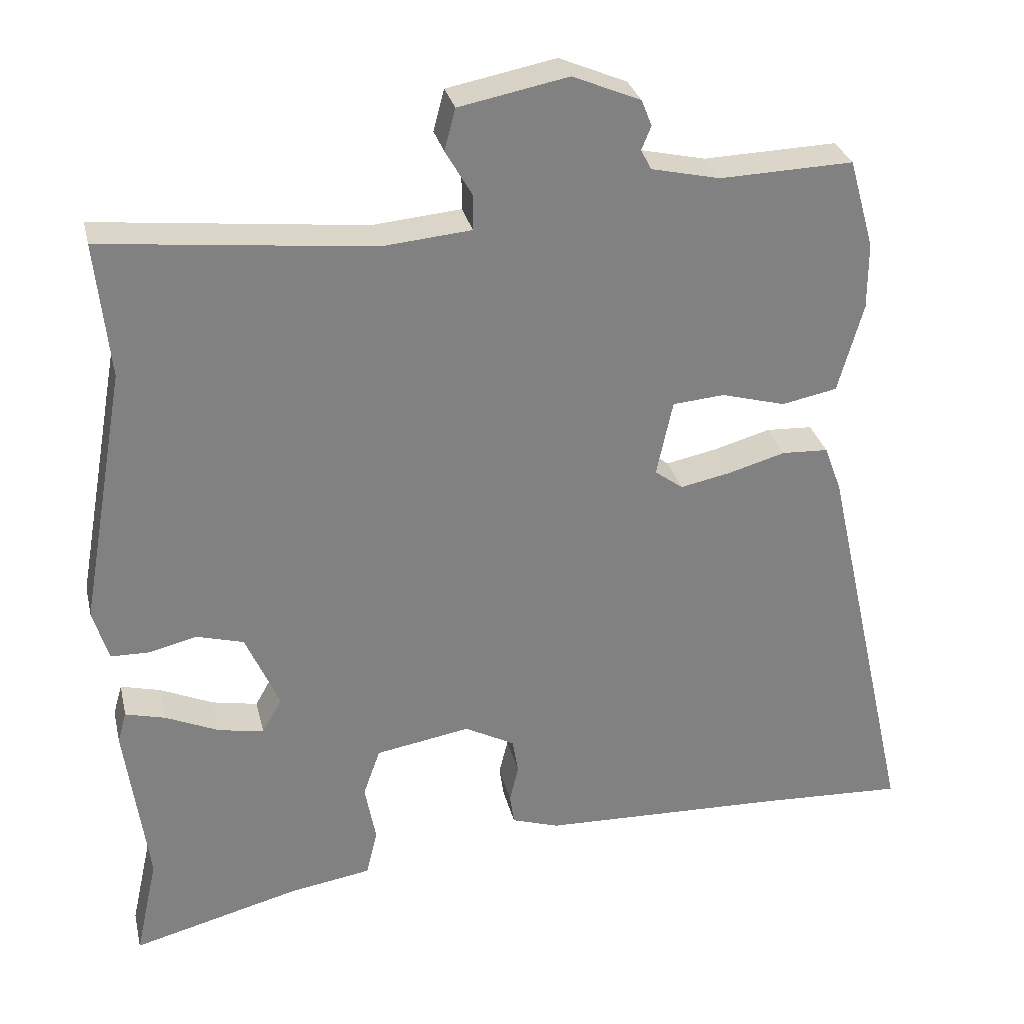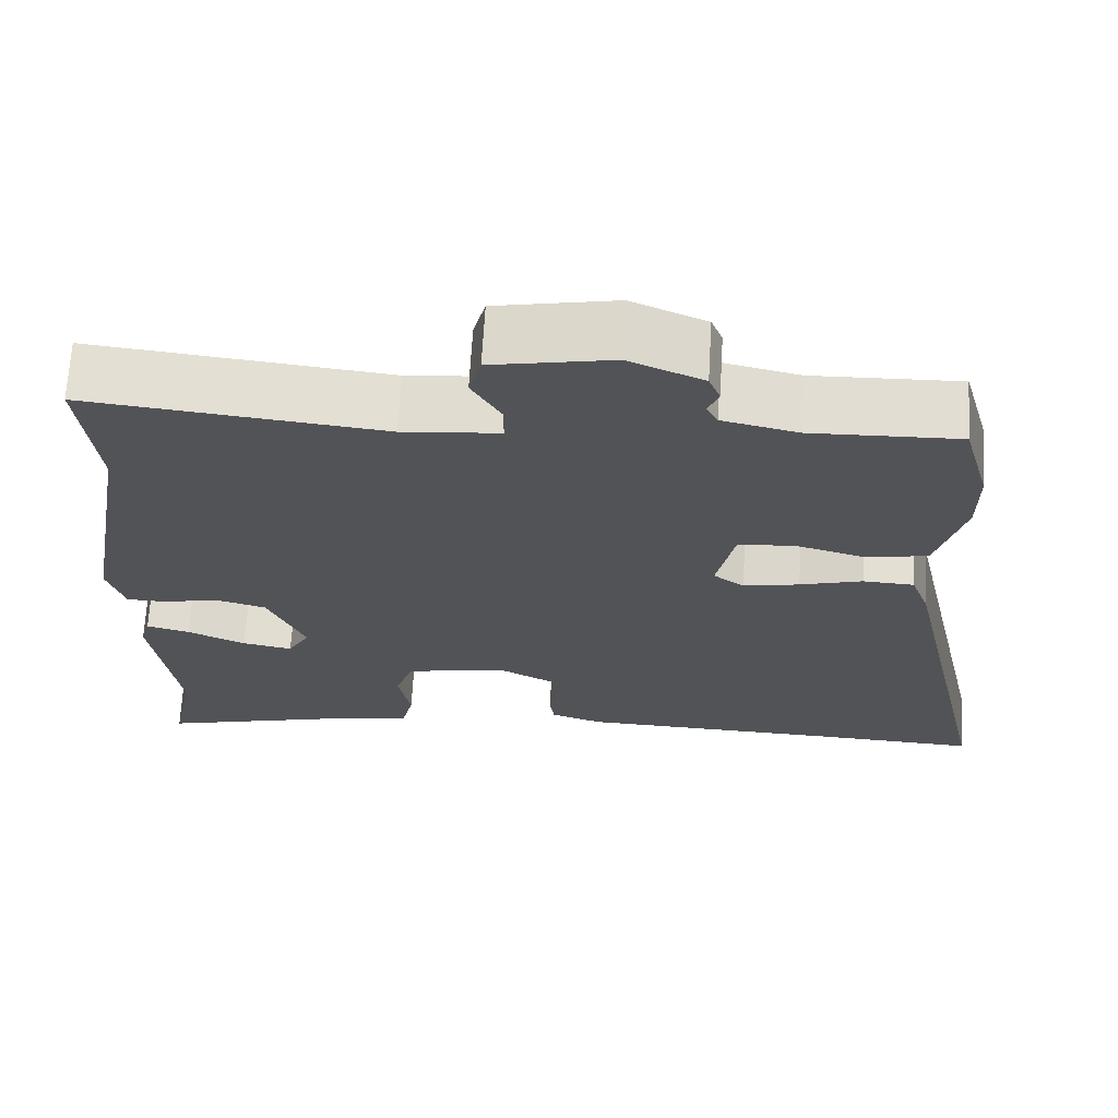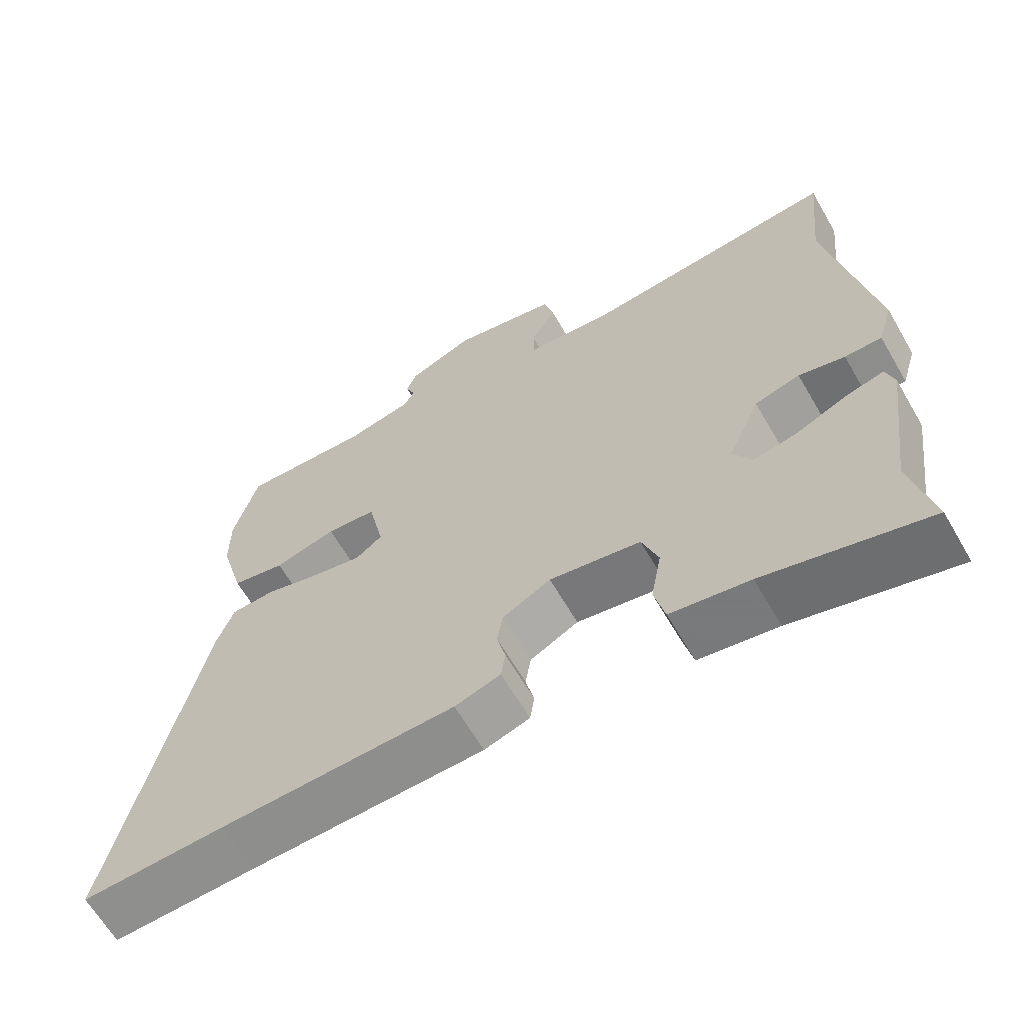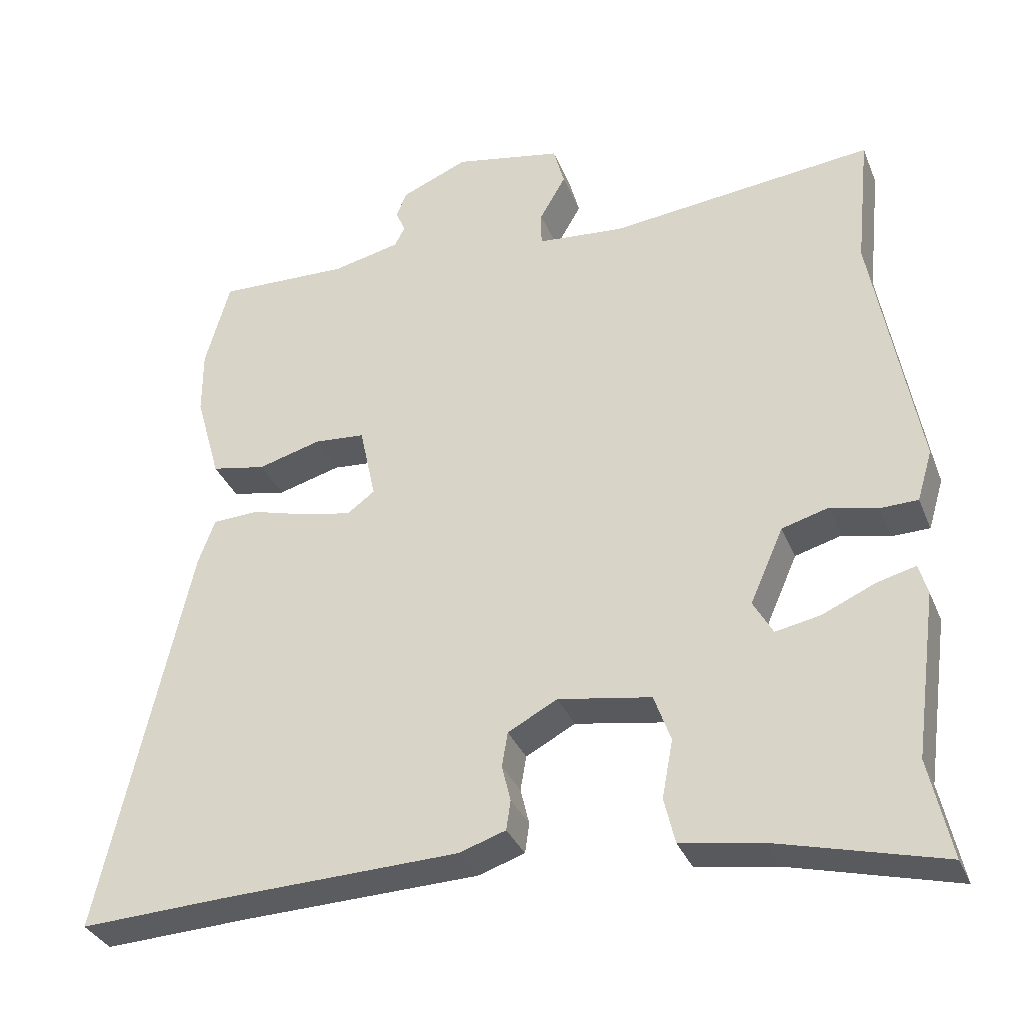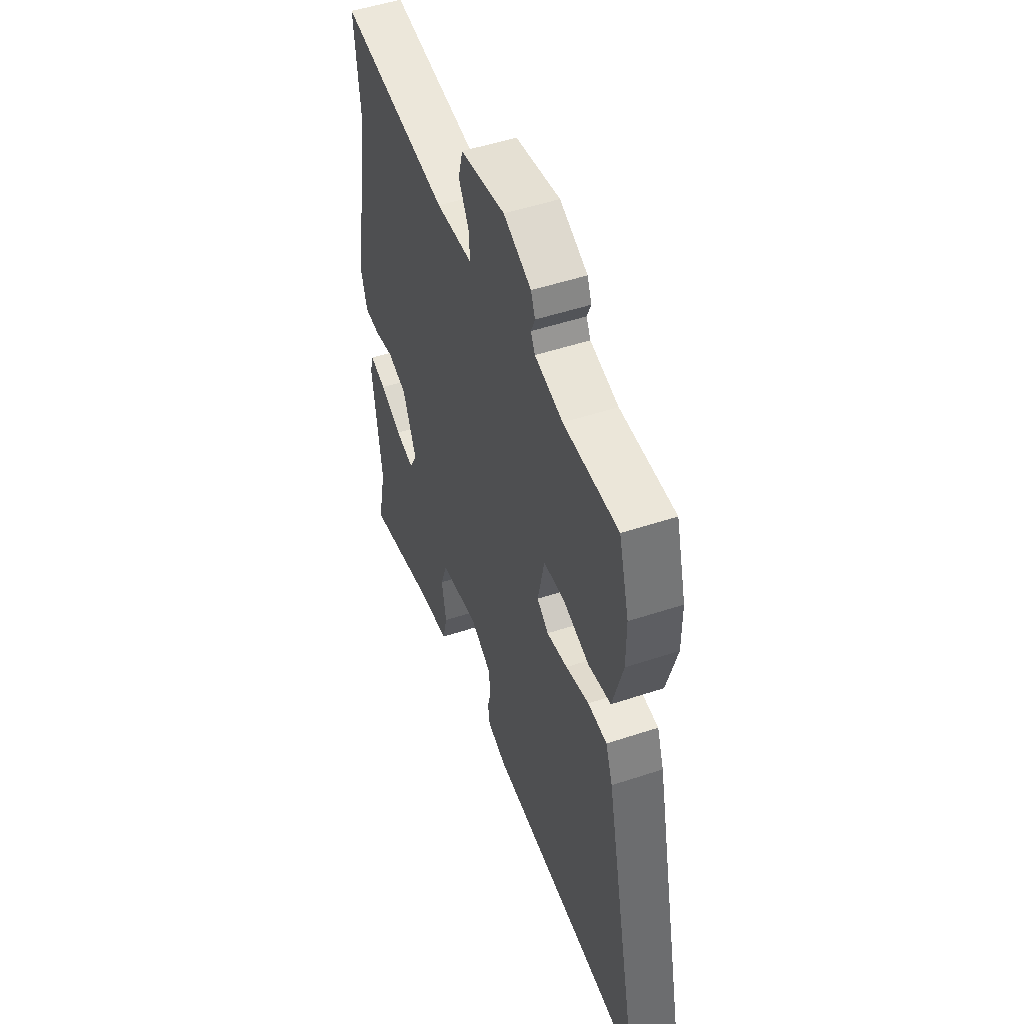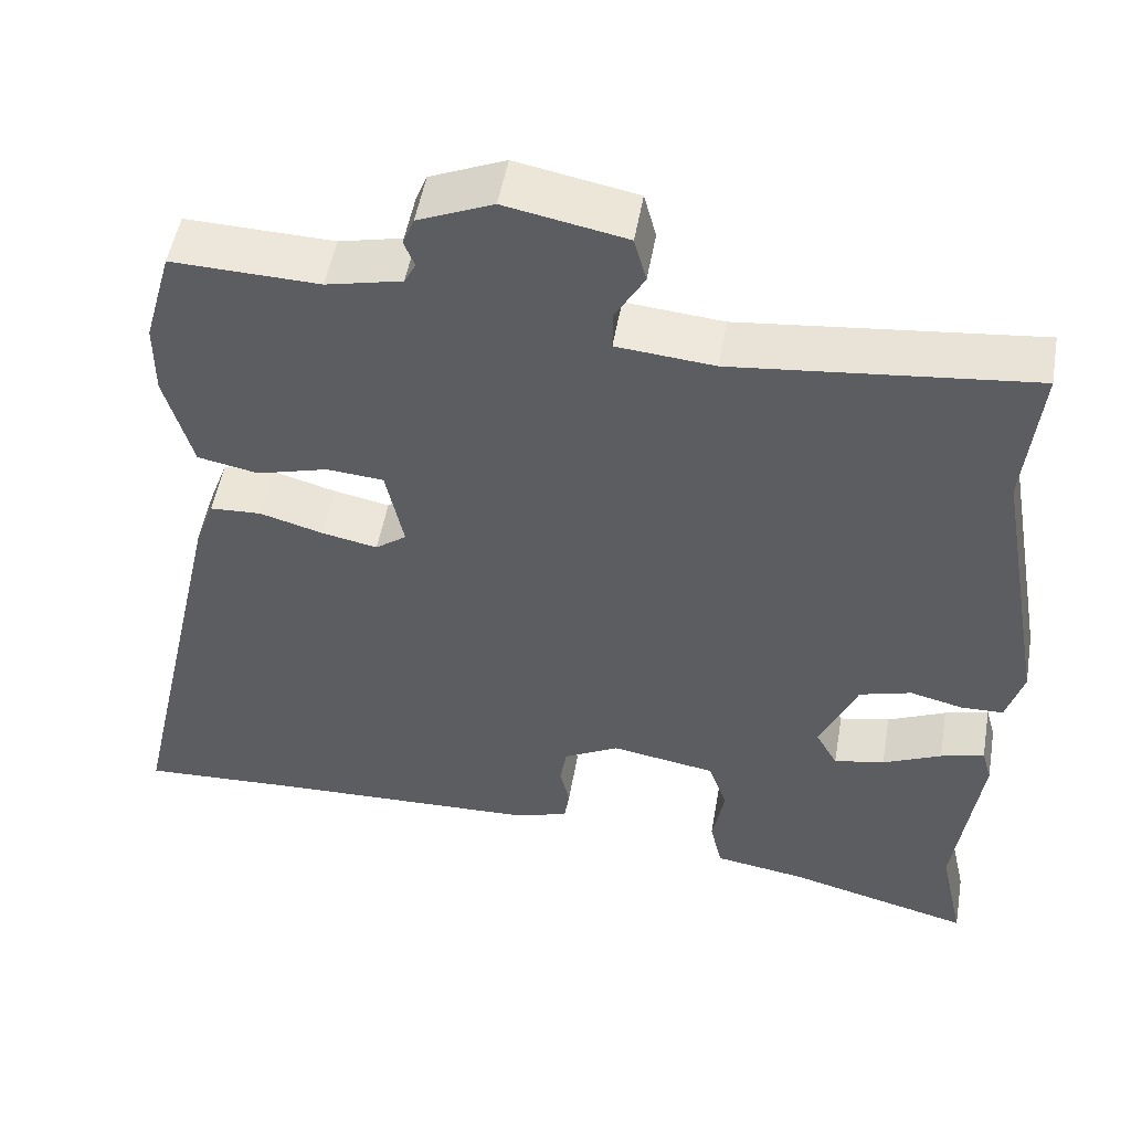
<metadata>
{"format":"obj","ext":"obj","renderer":"f3d","projection":"perspective","resolution":1024,"background":"white","views":[{"elev":29.9,"azim":-12.9,"up":"+Z"},{"elev":67.6,"azim":3.3,"up":"+Z"},{"elev":-63.8,"azim":-149.9,"up":"+Z"},{"elev":-33.8,"azim":-159.9,"up":"+Z"},{"elev":50.5,"azim":70.0,"up":"+Z"},{"elev":50.9,"azim":-170.2,"up":"+Z"}]}
</metadata>
<code>
v 0.492 0.07 0.528
v 0.526 0.07 0.407
v 0.526 0.07 0.317
v 0.492 0.07 0.196
v 0.417 0.07 0.181
v 0.33 0.07 0.205
v 0.26 0.07 0.199
v 0.238 0.07 0.096
v 0.276 0.07 0.068
v 0.345 0.07 0.082
v 0.422 0.07 0.104
v 0.485 0.07 0.101
v 0.508 0.07 0.039
v 0.63 0.07 -0.506
v 0.43 0.07 -0.497
v 0.102 0.07 -0.487
v 0.038 0.07 -0.466
v 0.032 0.07 -0.425
v 0.044 0.07 -0.375
v 0.036 0.07 -0.327
v -0.032 0.07 -0.291
v -0.16 0.07 -0.313
v -0.183 0.07 -0.378
v -0.168 0.07 -0.458
v -0.183 0.07 -0.521
v -0.294 0.07 -0.539
v -0.522 0.07 -0.599
v -0.492 0.07 -0.462
v -0.523 0.07 -0.234
v -0.511 0.07 -0.192
v -0.457 0.07 -0.206
v -0.385 0.07 -0.238
v -0.323 0.07 -0.25
v -0.296 0.07 -0.202
v -0.342 0.07 -0.098
v -0.406 0.07 -0.08
v -0.471 0.07 -0.096
v -0.523 0.07 -0.095
v -0.544 0.07 -0.025
v -0.482 0.07 0.325
v -0.501 0.07 0.509
v -0.136 0.07 0.47
v -0.016 0.07 0.481
v -0.016 0.07 0.529
v -0.052 0.07 0.591
v -0.037 0.07 0.647
v 0.111 0.07 0.676
v 0.203 0.07 0.637
v 0.217 0.07 0.602
v 0.204 0.07 0.57
v 0.218 0.07 0.543
v 0.311 0.07 0.522
v 0.492 0 0.528
v 0.526 0 0.407
v 0.526 0 0.317
v 0.492 0 0.196
v 0.417 0 0.181
v 0.33 0 0.205
v 0.26 0 0.199
v 0.238 0 0.096
v 0.276 0 0.068
v 0.345 0 0.082
v 0.422 0 0.104
v 0.485 0 0.101
v 0.508 0 0.039
v 0.63 0 -0.506
v 0.43 0 -0.497
v 0.102 0 -0.487
v 0.038 0 -0.466
v 0.032 0 -0.425
v 0.044 0 -0.375
v 0.036 0 -0.327
v -0.032 0 -0.291
v -0.16 0 -0.313
v -0.183 0 -0.378
v -0.168 0 -0.458
v -0.183 0 -0.521
v -0.294 0 -0.539
v -0.522 0 -0.599
v -0.492 0 -0.462
v -0.523 0 -0.234
v -0.511 0 -0.192
v -0.457 0 -0.206
v -0.385 0 -0.238
v -0.323 0 -0.25
v -0.296 0 -0.202
v -0.342 0 -0.098
v -0.406 0 -0.08
v -0.471 0 -0.096
v -0.523 0 -0.095
v -0.544 0 -0.025
v -0.482 0 0.325
v -0.501 0 0.509
v -0.136 0 0.47
v -0.016 0 0.481
v -0.016 0 0.529
v -0.052 0 0.591
v -0.037 0 0.647
v 0.111 0 0.676
v 0.203 0 0.637
v 0.217 0 0.602
v 0.204 0 0.57
v 0.218 0 0.543
v 0.311 0 0.522
f 48 49 50
f 47 48 50
f 46 47 50
f 45 46 50
f 44 45 50
f 43 44 50 51
f 40 41 42
f 40 42 43
f 39 40 43
f 38 39 43
f 37 38 43
f 36 37 43
f 43 51 52
f 36 43 52
f 35 36 52
f 30 31 32
f 29 30 32
f 28 29 32
f 28 32 33
f 27 28 33
f 26 27 33
f 26 33 34
f 25 26 34
f 24 25 34
f 23 24 34
f 17 18 19
f 16 17 19
f 15 16 19
f 15 19 20
f 14 15 20
f 13 14 20
f 12 13 20
f 11 12 20
f 10 11 20
f 9 10 20 21
f 4 5 6
f 3 4 6
f 2 3 6
f 1 2 6
f 52 1 6
f 52 6 7
f 35 52 7 8
f 22 23 34 35
f 21 22 35
f 9 21 35
f 8 9 35
f 102 101 100
f 102 100 99
f 102 99 98
f 102 98 97
f 102 97 96
f 103 102 96 95
f 94 93 92
f 95 94 92
f 95 92 91
f 95 91 90
f 95 90 89
f 95 89 88
f 104 103 95
f 104 95 88
f 104 88 87
f 84 83 82
f 84 82 81
f 84 81 80
f 85 84 80
f 85 80 79
f 85 79 78
f 86 85 78
f 86 78 77
f 86 77 76
f 86 76 75
f 71 70 69
f 71 69 68
f 71 68 67
f 72 71 67
f 72 67 66
f 72 66 65
f 72 65 64
f 72 64 63
f 72 63 62
f 73 72 62 61
f 58 57 56
f 58 56 55
f 58 55 54
f 58 54 53
f 58 53 104
f 59 58 104
f 60 59 104 87
f 87 86 75 74
f 87 74 73
f 87 73 61
f 87 61 60
f 1 53 54 2
f 2 54 55 3
f 3 55 56 4
f 4 56 57 5
f 5 57 58 6
f 6 58 59 7
f 7 59 60 8
f 8 60 61 9
f 9 61 62 10
f 10 62 63 11
f 11 63 64 12
f 12 64 65 13
f 13 65 66 14
f 14 66 67 15
f 15 67 68 16
f 16 68 69 17
f 17 69 70 18
f 18 70 71 19
f 19 71 72 20
f 20 72 73 21
f 21 73 74 22
f 22 74 75 23
f 23 75 76 24
f 24 76 77 25
f 25 77 78 26
f 26 78 79 27
f 27 79 80 28
f 28 80 81 29
f 29 81 82 30
f 30 82 83 31
f 31 83 84 32
f 32 84 85 33
f 33 85 86 34
f 34 86 87 35
f 35 87 88 36
f 36 88 89 37
f 37 89 90 38
f 38 90 91 39
f 39 91 92 40
f 40 92 93 41
f 41 93 94 42
f 42 94 95 43
f 43 95 96 44
f 44 96 97 45
f 45 97 98 46
f 46 98 99 47
f 47 99 100 48
f 48 100 101 49
f 49 101 102 50
f 50 102 103 51
f 51 103 104 52
f 52 104 53 1

</code>
